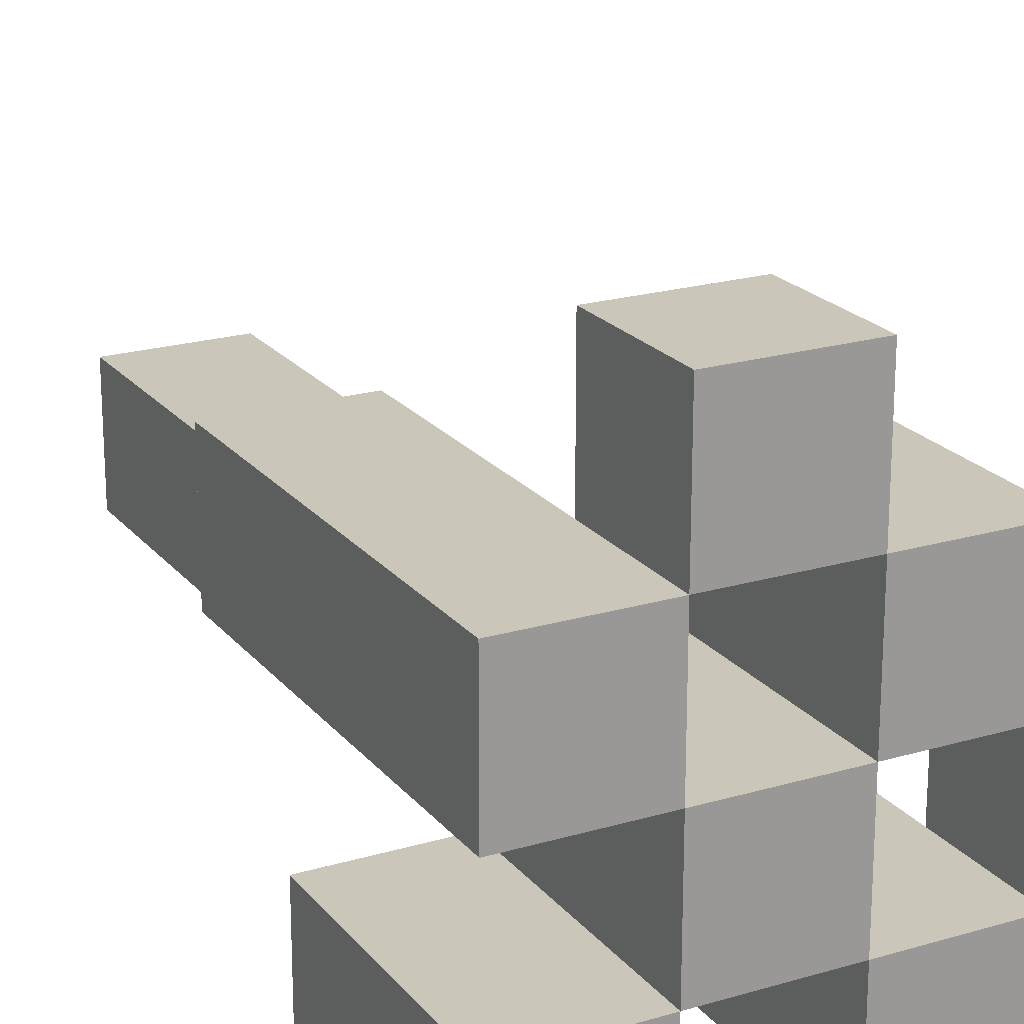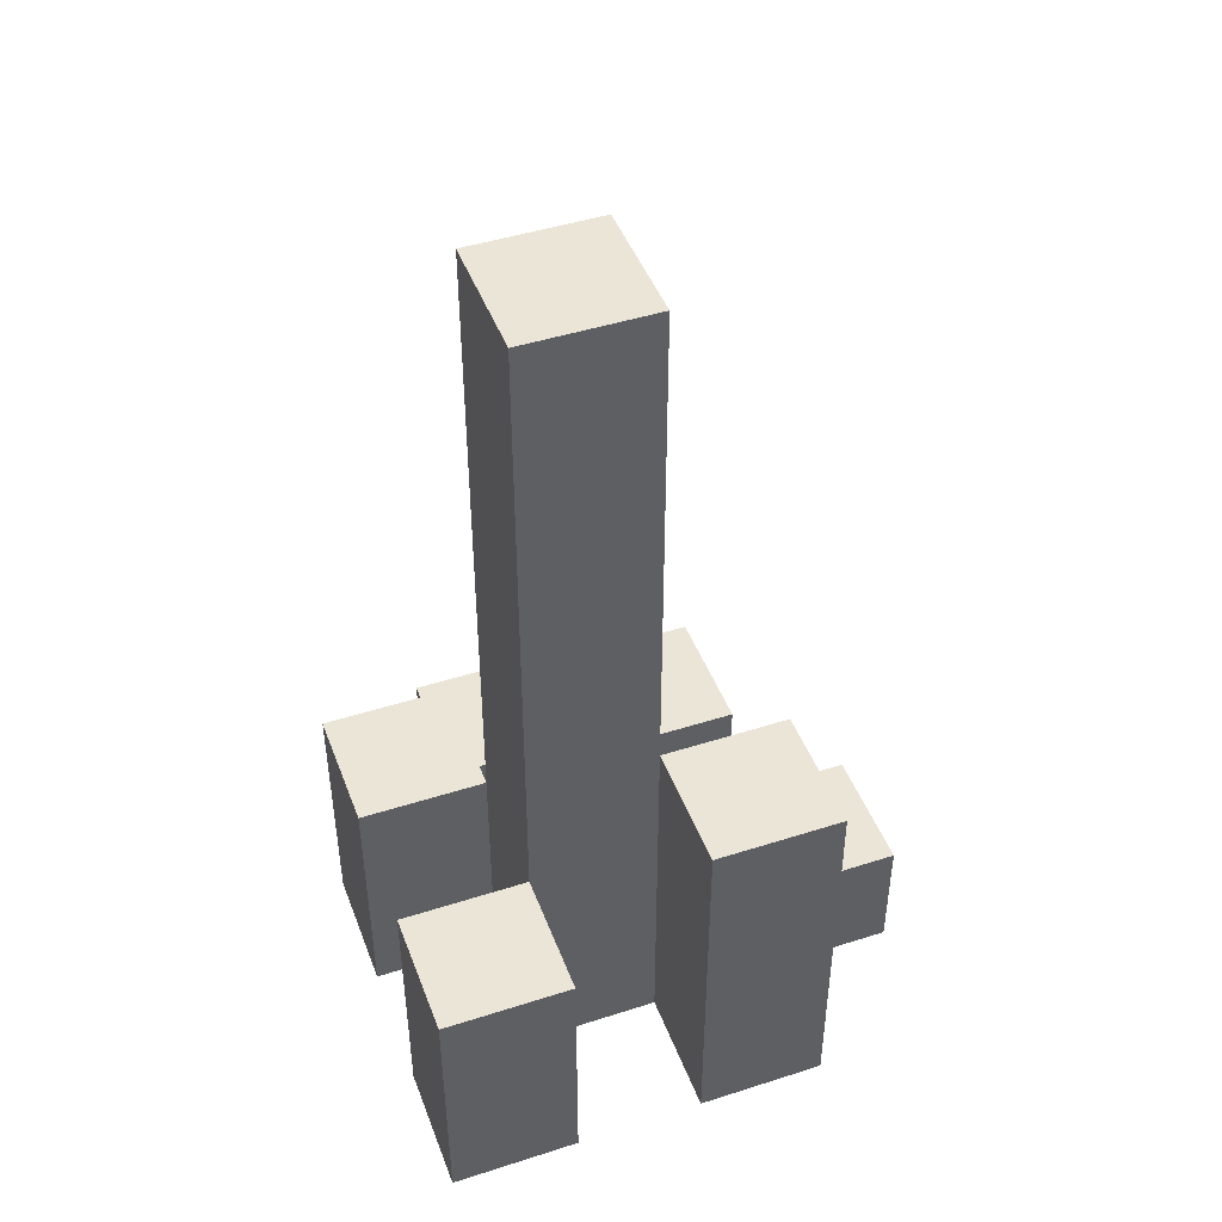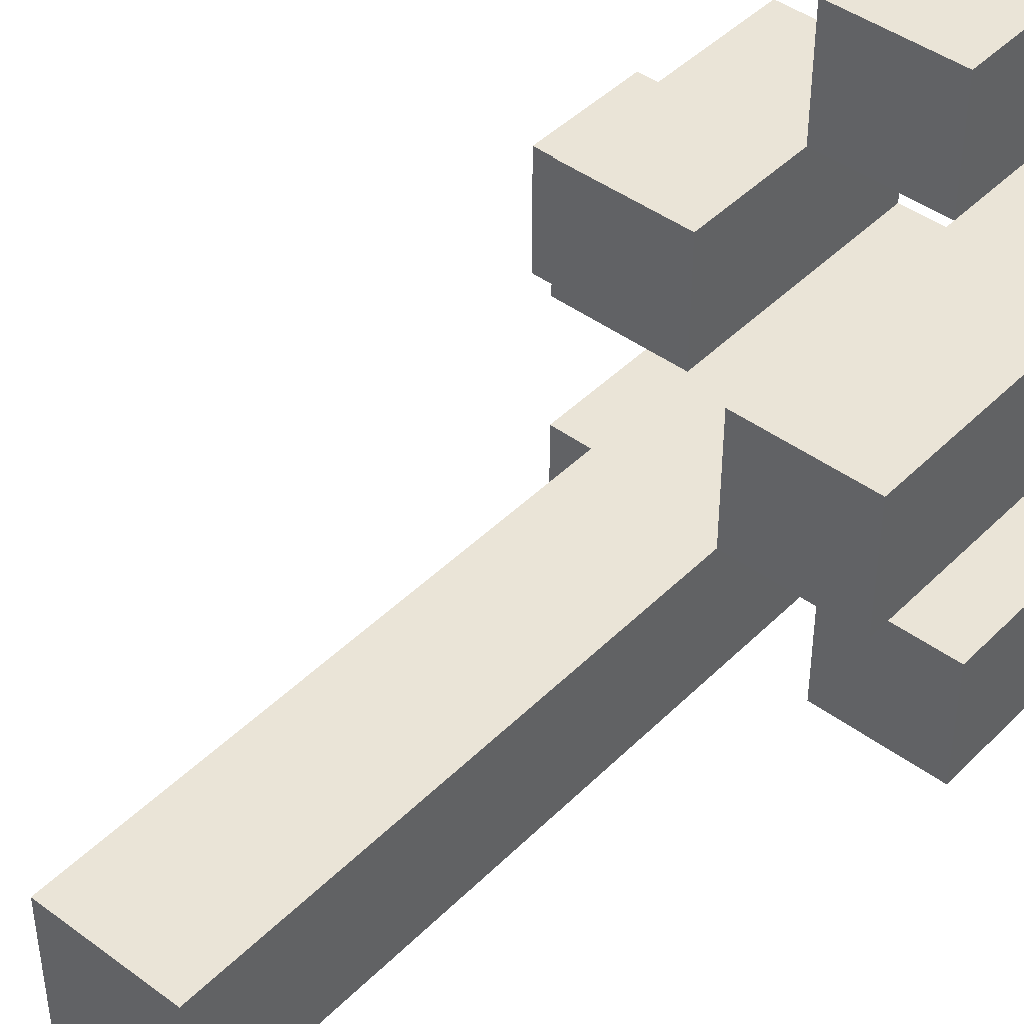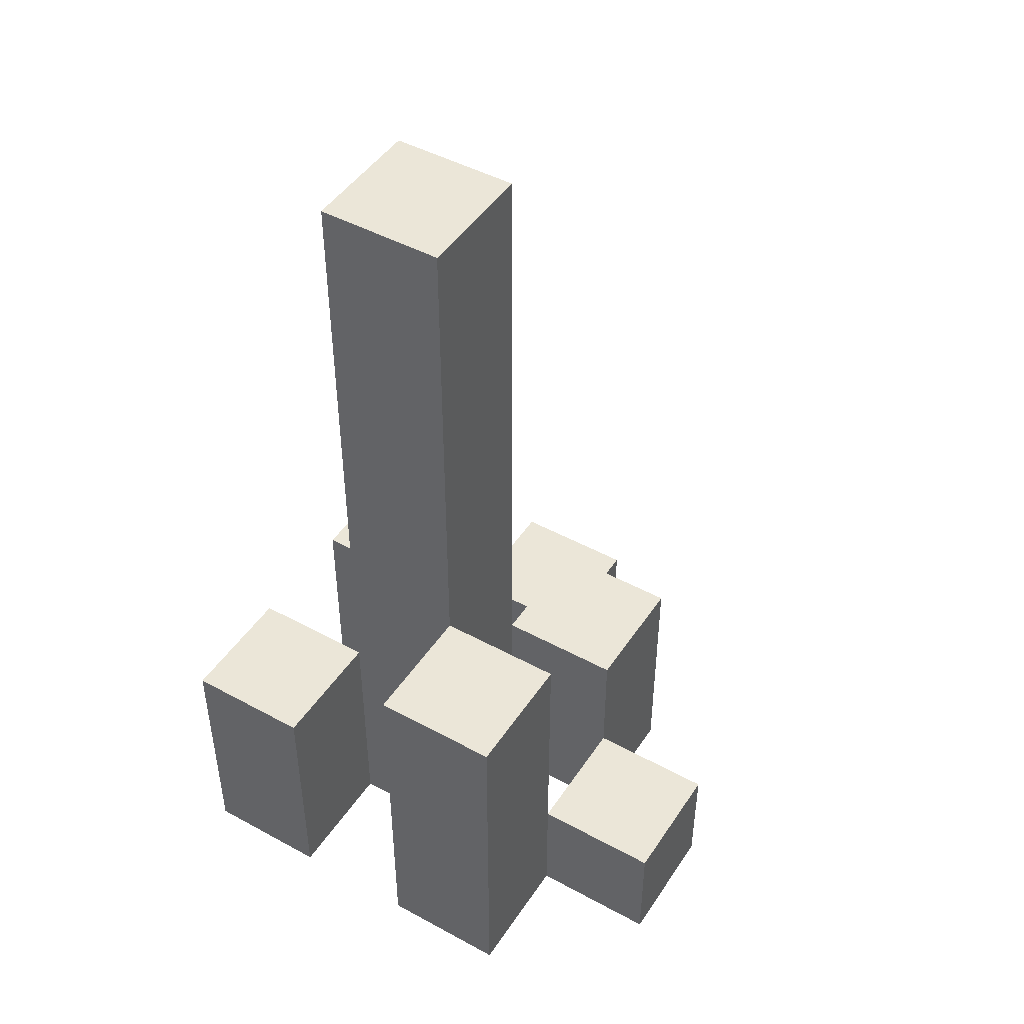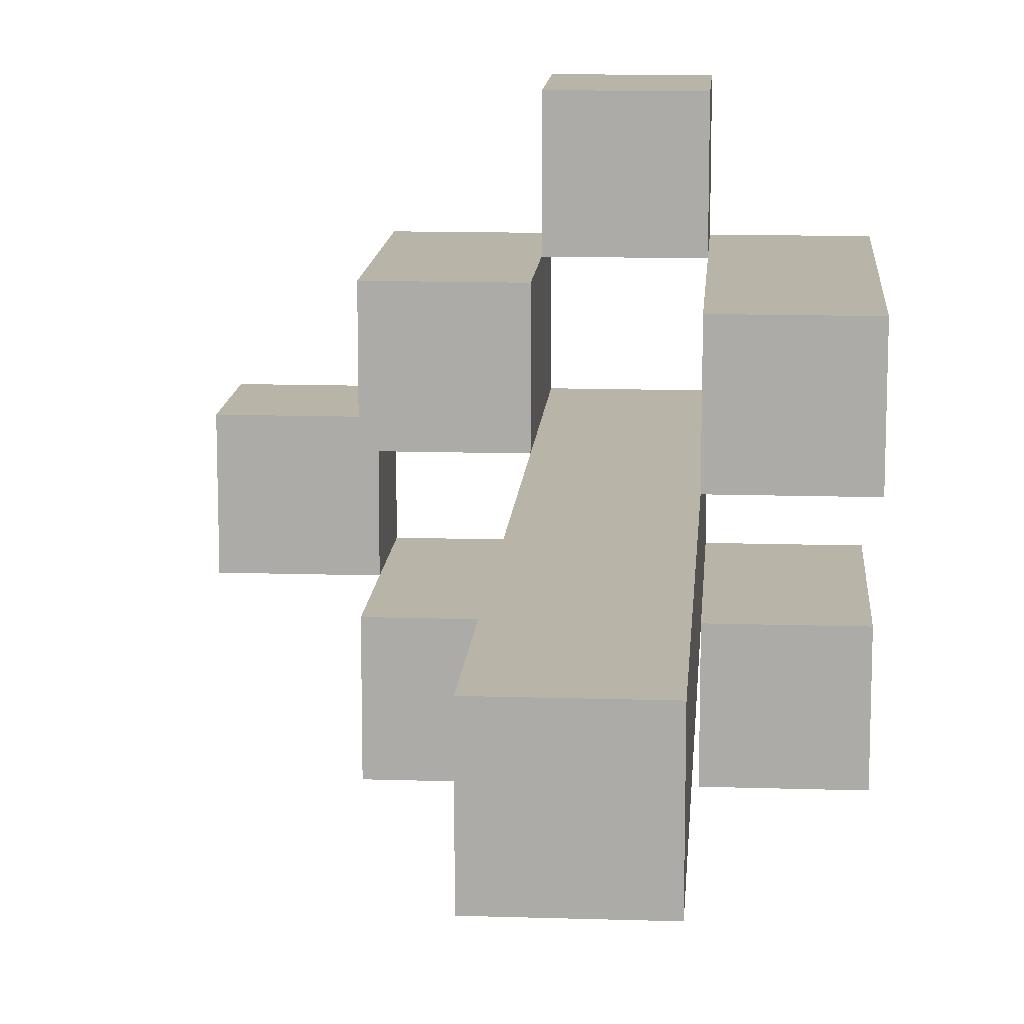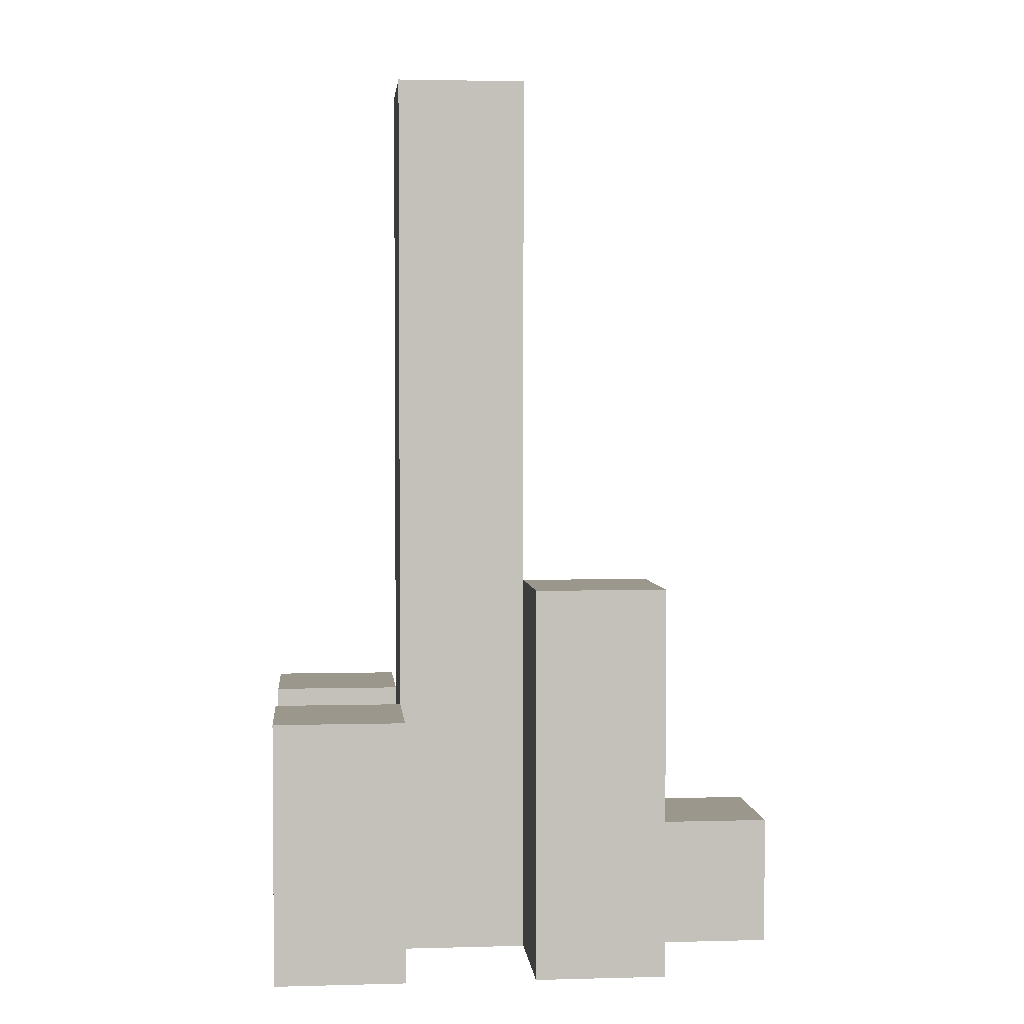
<metadata>
{"format":"obj","ext":"obj","renderer":"f3d","projection":"perspective","resolution":1024,"background":"white","views":[{"elev":21.1,"azim":-27.8,"up":"+Z"},{"elev":45.8,"azim":-110.2,"up":"+Y"},{"elev":43.9,"azim":-139.1,"up":"+Z"},{"elev":46.6,"azim":-58.2,"up":"+Y"},{"elev":13.1,"azim":-175.9,"up":"+Z"},{"elev":2.9,"azim":-95.3,"up":"+Y"}]}
</metadata>
<code>
o
v 32.4 0.9 -9.1
v 32.4 0.9 -9
v 32.4 1 -9.1
v 32.4 1 -9
v 32.3 0.9 -9.2
v 32.3 0.9 -9.1
v 32.3 0.9 -9
v 32.3 0.9 -8.9
v 32.3 1 -9.1
v 32.3 1 -9
v 32.3 1.1 -9.2
v 32.3 1.1 -9.1
v 32.3 1.1 -9
v 32.3 1.1 -8.9
v 32.2 0.9 -9.1
v 32.2 0.9 -9
v 32.2 0.9 -8.9
v 32.2 0.9 -8.8
v 32.2 1 -8.9
v 32.2 1 -8.8
v 32.2 1.1 -9.1
v 32.2 1.1 -9
v 32.2 1.6 -9.1
v 32.2 1.6 -9
v 32.1 0.9 -9.2
v 32.1 0.9 -9.1
v 32.1 0.9 -9
v 32.1 0.9 -8.9
v 32.1 1 -8.9
v 32.1 1.1 -9.2
v 32.1 1.1 -9.1
v 32.1 1.2 -9
v 32.1 1.2 -8.9
v 32.3 0.9 -9.1
v 32.3 0.9 -9
v 32.3 1 -9.1
v 32.3 1 -9
v 32.2 0.9 -9.2
v 32.2 0.9 -9.1
v 32.2 0.9 -9
v 32.2 0.9 -8.9
v 32.2 1 -8.9
v 32.2 1.1 -9.2
v 32.2 1.1 -9.1
v 32.2 1.1 -9
v 32.2 1.1 -8.9
v 32.1 0.9 -9.1
v 32.1 0.9 -9
v 32.1 0.9 -8.9
v 32.1 0.9 -8.8
v 32.1 1 -8.9
v 32.1 1 -8.8
v 32.1 1.1 -9.1
v 32.1 1.2 -9
v 32.1 1.6 -9.1
v 32.1 1.6 -9
v 32 0.9 -9.2
v 32 0.9 -9.1
v 32 0.9 -9
v 32 0.9 -8.9
v 32 1.1 -9.2
v 32 1.1 -9.1
v 32 1.2 -9
v 32 1.2 -8.9
v 32.3 0.9 -9.2
v 32.3 1.1 -9.2
v 32.2 0.9 -9.2
v 32.2 1.1 -9.2
v 32.1 0.9 -9.2
v 32.1 1.1 -9.2
v 32 0.9 -9.2
v 32 1.1 -9.2
v 32.4 0.9 -9.1
v 32.4 1 -9.1
v 32.3 0.9 -9.1
v 32.3 1 -9.1
v 32.2 0.9 -9.1
v 32.2 1.1 -9.1
v 32.2 1.6 -9.1
v 32.1 0.9 -9.1
v 32.1 1.1 -9.1
v 32.1 1.6 -9.1
v 32.3 0.9 -9
v 32.3 1 -9
v 32.3 1.1 -9
v 32.2 0.9 -9
v 32.2 1.1 -9
v 32.1 0.9 -9
v 32.1 1.2 -9
v 32 0.9 -9
v 32 1.2 -9
v 32.2 0.9 -8.9
v 32.2 1 -8.9
v 32.1 0.9 -8.9
v 32.1 1 -8.9
v 32.3 0.9 -9.1
v 32.3 1 -9.1
v 32.3 1.1 -9.1
v 32.2 0.9 -9.1
v 32.2 1.1 -9.1
v 32.1 0.9 -9.1
v 32.1 1.1 -9.1
v 32 0.9 -9.1
v 32 1.1 -9.1
v 32.4 0.9 -9
v 32.4 1 -9
v 32.3 0.9 -9
v 32.3 1 -9
v 32.2 0.9 -9
v 32.2 1.1 -9
v 32.2 1.6 -9
v 32.1 0.9 -9
v 32.1 1.2 -9
v 32.1 1.6 -9
v 32.3 0.9 -8.9
v 32.3 1.1 -8.9
v 32.2 0.9 -8.9
v 32.2 1 -8.9
v 32.2 1.1 -8.9
v 32.1 0.9 -8.9
v 32.1 1 -8.9
v 32.1 1.2 -8.9
v 32 0.9 -8.9
v 32 1.2 -8.9
v 32.2 0.9 -8.8
v 32.2 1 -8.8
v 32.1 0.9 -8.8
v 32.1 1 -8.8
v 32.3 0.9 -9.2
v 32.2 0.9 -9.2
v 32.1 0.9 -9.2
v 32 0.9 -9.2
v 32.4 0.9 -9.1
v 32.3 0.9 -9.1
v 32.2 0.9 -9.1
v 32.1 0.9 -9.1
v 32 0.9 -9.1
v 32.4 0.9 -9
v 32.3 0.9 -9
v 32.2 0.9 -9
v 32.1 0.9 -9
v 32 0.9 -9
v 32.3 0.9 -8.9
v 32.2 0.9 -8.9
v 32.1 0.9 -8.9
v 32 0.9 -8.9
v 32.2 0.9 -8.8
v 32.1 0.9 -8.8
v 32.4 1 -9.1
v 32.3 1 -9.1
v 32.4 1 -9
v 32.3 1 -9
v 32.2 1 -8.9
v 32.1 1 -8.9
v 32.2 1 -8.8
v 32.1 1 -8.8
v 32.3 1.1 -9.2
v 32.2 1.1 -9.2
v 32.1 1.1 -9.2
v 32 1.1 -9.2
v 32.3 1.1 -9.1
v 32.2 1.1 -9.1
v 32.1 1.1 -9.1
v 32 1.1 -9.1
v 32.3 1.1 -9
v 32.2 1.1 -9
v 32.3 1.1 -8.9
v 32.2 1.1 -8.9
v 32.1 1.2 -9
v 32 1.2 -9
v 32.1 1.2 -8.9
v 32 1.2 -8.9
v 32.2 1.6 -9.1
v 32.1 1.6 -9.1
v 32.2 1.6 -9
v 32.1 1.6 -9
f 3 2 1
f 4 2 3
f 9 6 5
f 10 8 7
f 11 9 5
f 12 9 11
f 13 8 10
f 14 8 13
f 19 18 17
f 20 18 19
f 21 16 15
f 22 16 21
f 23 22 21
f 24 22 23
f 29 28 27
f 30 26 25
f 31 26 30
f 32 29 27
f 33 29 32
f 34 35 36
f 36 35 37
f 40 41 42
f 38 39 43
f 43 39 44
f 40 42 45
f 45 42 46
f 49 50 51
f 51 50 52
f 47 48 53
f 53 48 54
f 53 54 55
f 55 54 56
f 57 58 61
f 61 58 62
f 59 60 63
f 63 60 64
f 67 66 65
f 68 66 67
f 71 70 69
f 72 70 71
f 75 74 73
f 76 74 75
f 80 78 77
f 80 79 78
f 81 79 80
f 82 79 81
f 86 84 83
f 86 85 84
f 87 85 86
f 90 89 88
f 91 89 90
f 94 93 92
f 95 93 94
f 96 97 99
f 97 98 99
f 99 98 100
f 101 102 103
f 103 102 104
f 105 106 107
f 107 106 108
f 109 110 112
f 110 111 112
f 112 111 113
f 113 111 114
f 115 116 117
f 117 116 118
f 118 116 119
f 120 121 123
f 121 122 123
f 123 122 124
f 125 126 127
f 127 126 128
f 134 130 129
f 135 130 134
f 136 132 131
f 137 132 136
f 138 134 133
f 139 134 138
f 140 136 135
f 141 136 140
f 143 140 139
f 144 140 143
f 145 142 141
f 146 142 145
f 147 145 144
f 148 145 147
f 149 150 151
f 151 150 152
f 153 154 155
f 155 154 156
f 157 158 161
f 161 158 162
f 159 160 163
f 163 160 164
f 165 166 167
f 167 166 168
f 169 170 171
f 171 170 172
f 173 174 175
f 175 174 176

</code>
